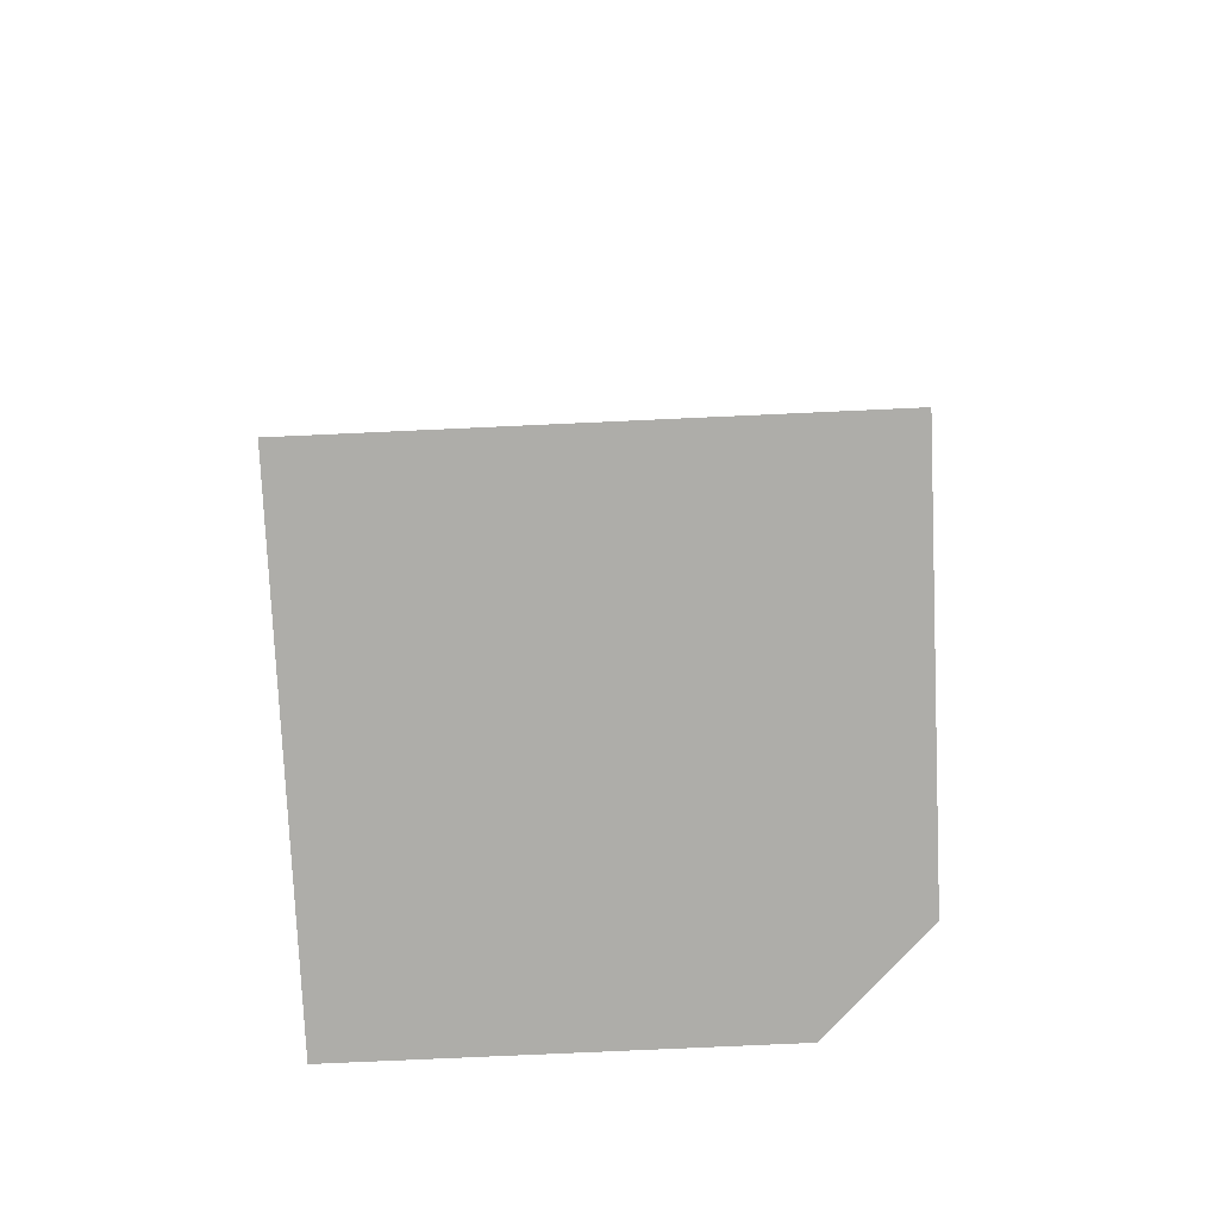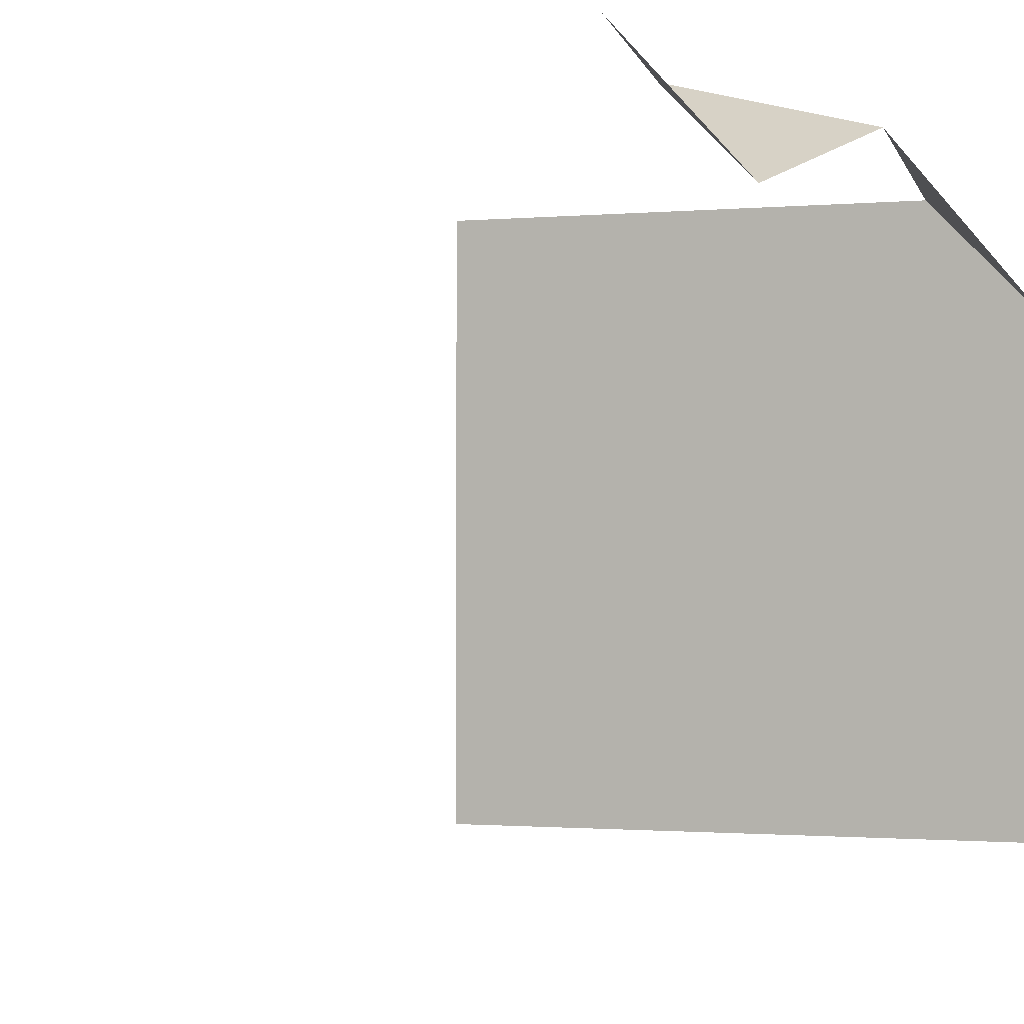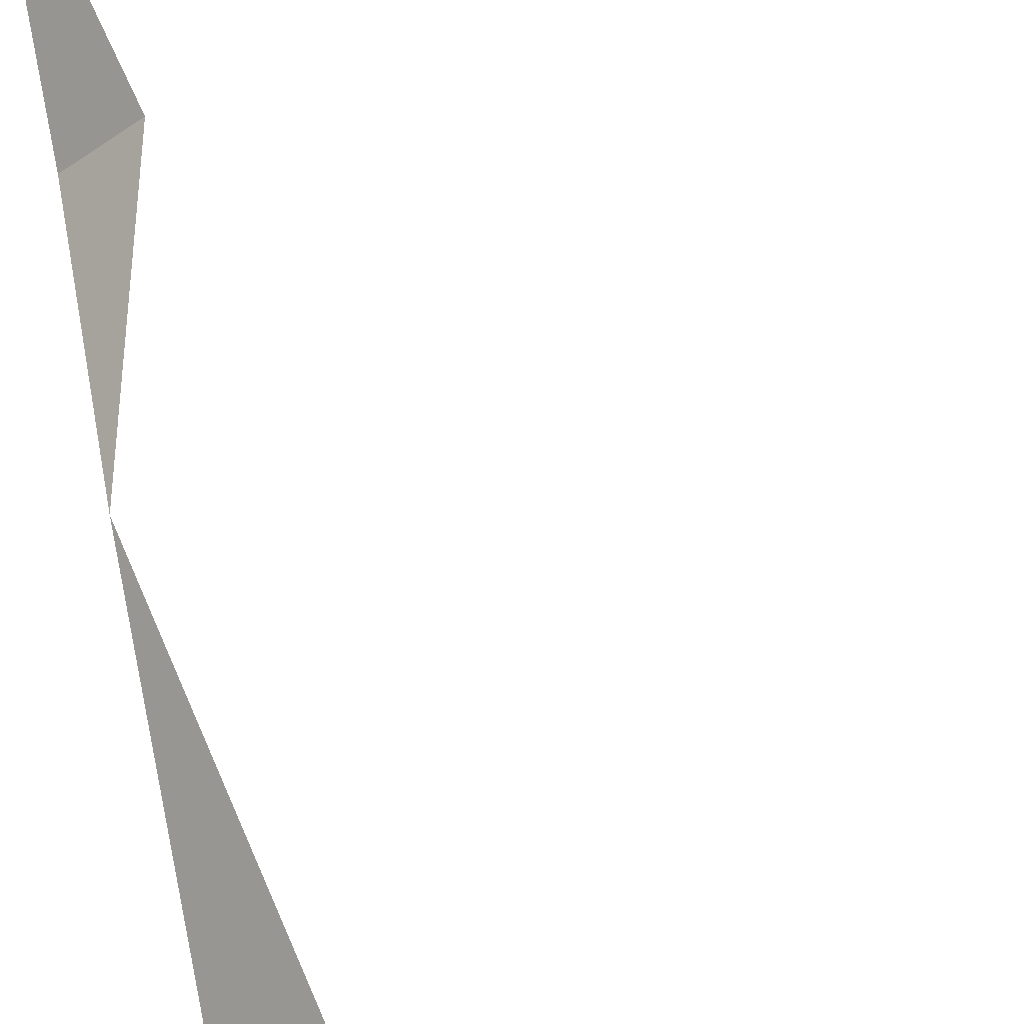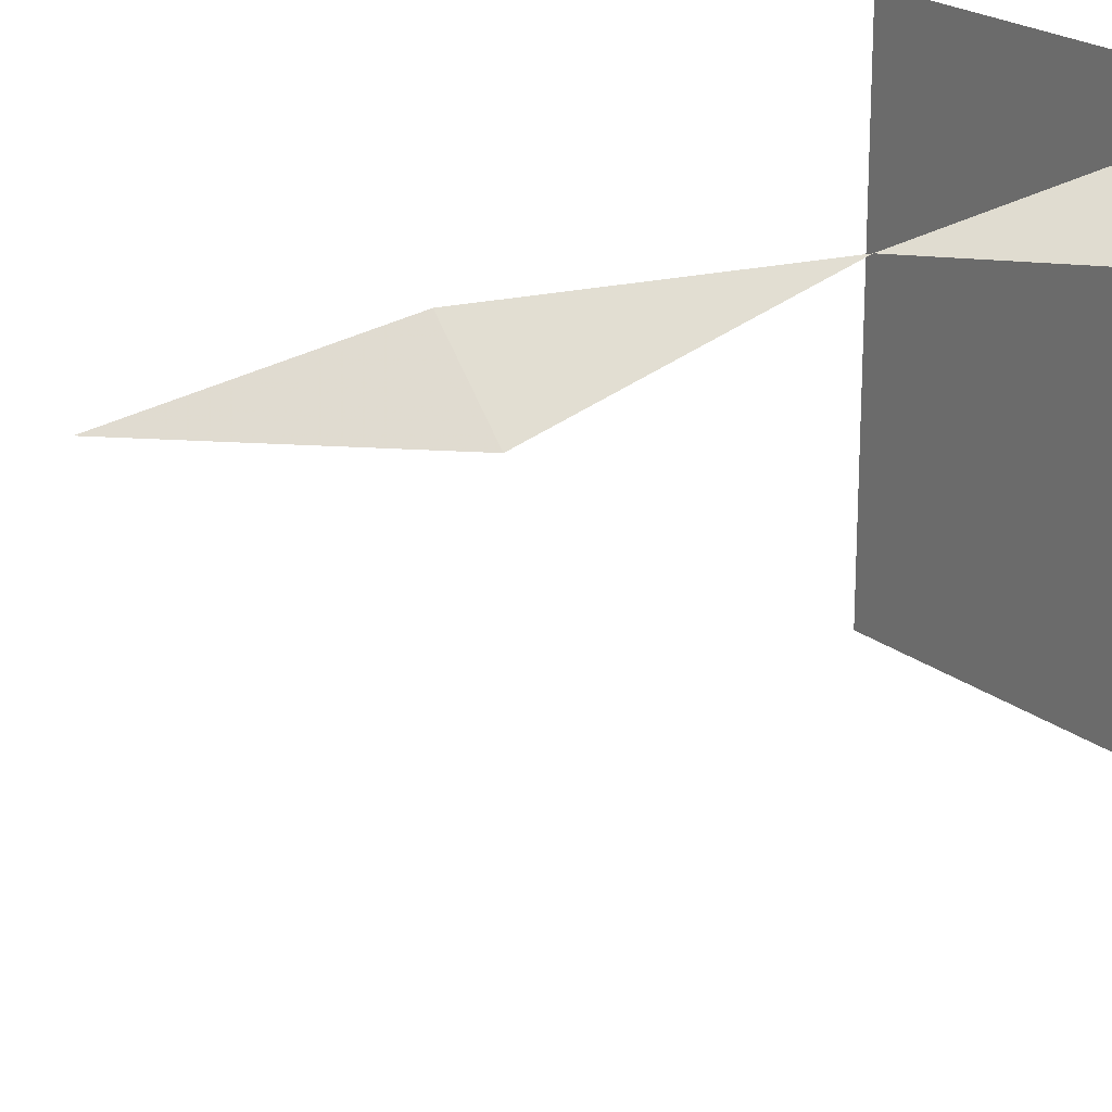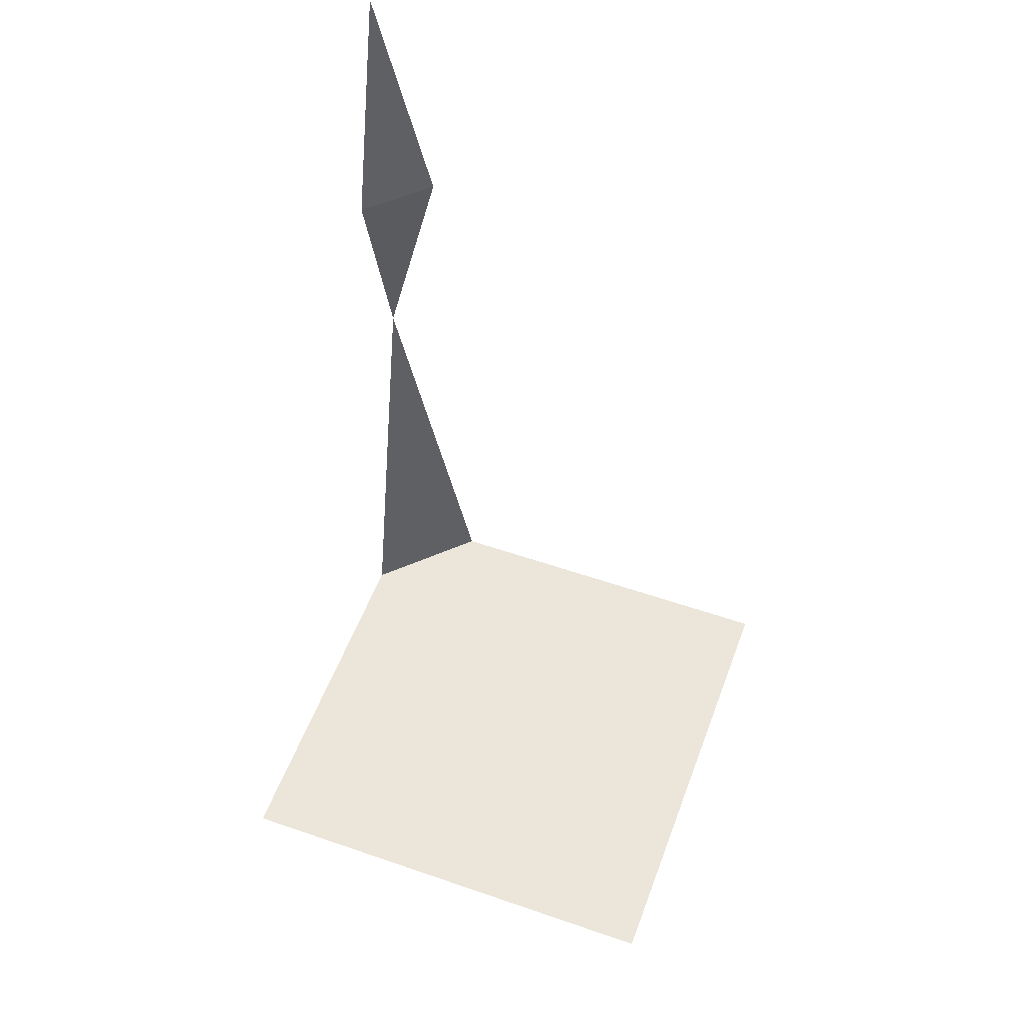
<metadata>
{"format":"obj","ext":"obj","renderer":"f3d","projection":"perspective","resolution":1024,"background":"white","views":[{"elev":-77.1,"azim":-177.4,"up":"+Y"},{"elev":-0.9,"azim":-156.9,"up":"+Z"},{"elev":72.8,"azim":-11.2,"up":"+Z"},{"elev":21.5,"azim":-126.5,"up":"+Z"},{"elev":54.2,"azim":110.2,"up":"+Y"}]}
</metadata>
<code>
o wall/4323/corner_diagonal
v -64 -64 48
v -48 -64 64
v -64 0 64
v -64 -128 64
v -39 -240 64
v -64 -240 39
v 64 -240 -64
v 64 -240 64
v -64 -240 -64
f 1 2 3
f 2 1 4
f 5 6 7
f 5 7 8
f 6 9 7
f 4 6 5

</code>
